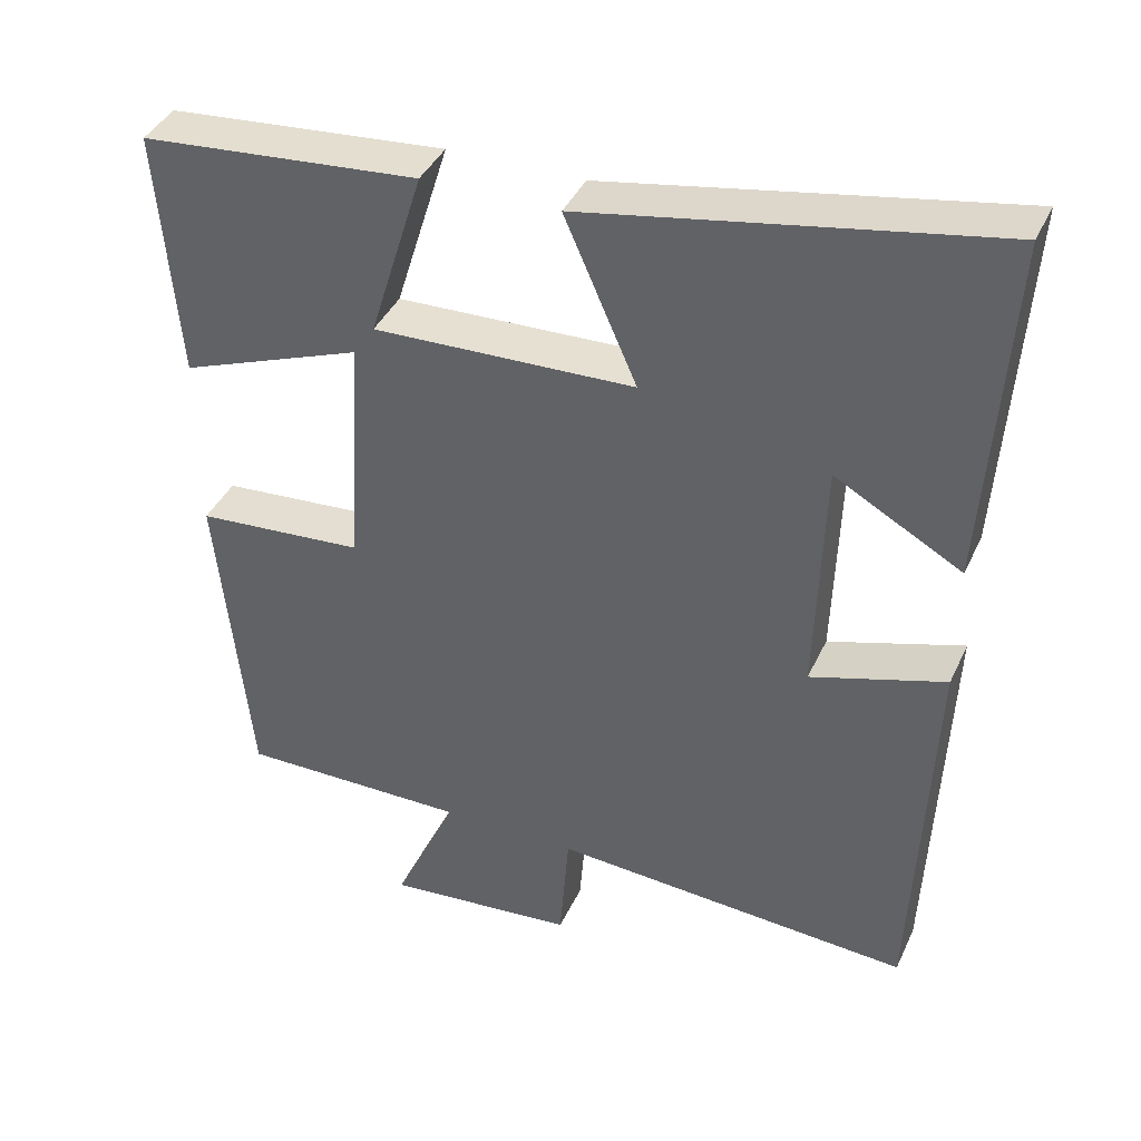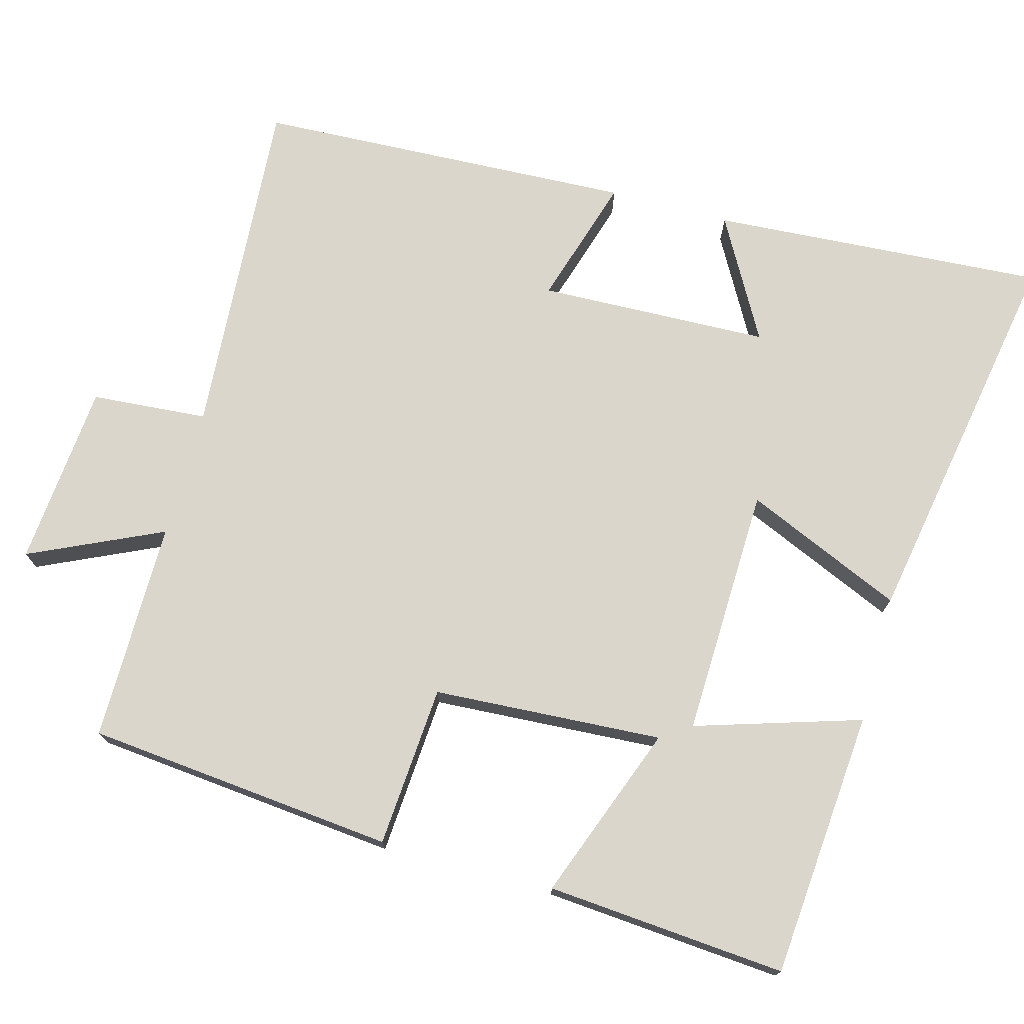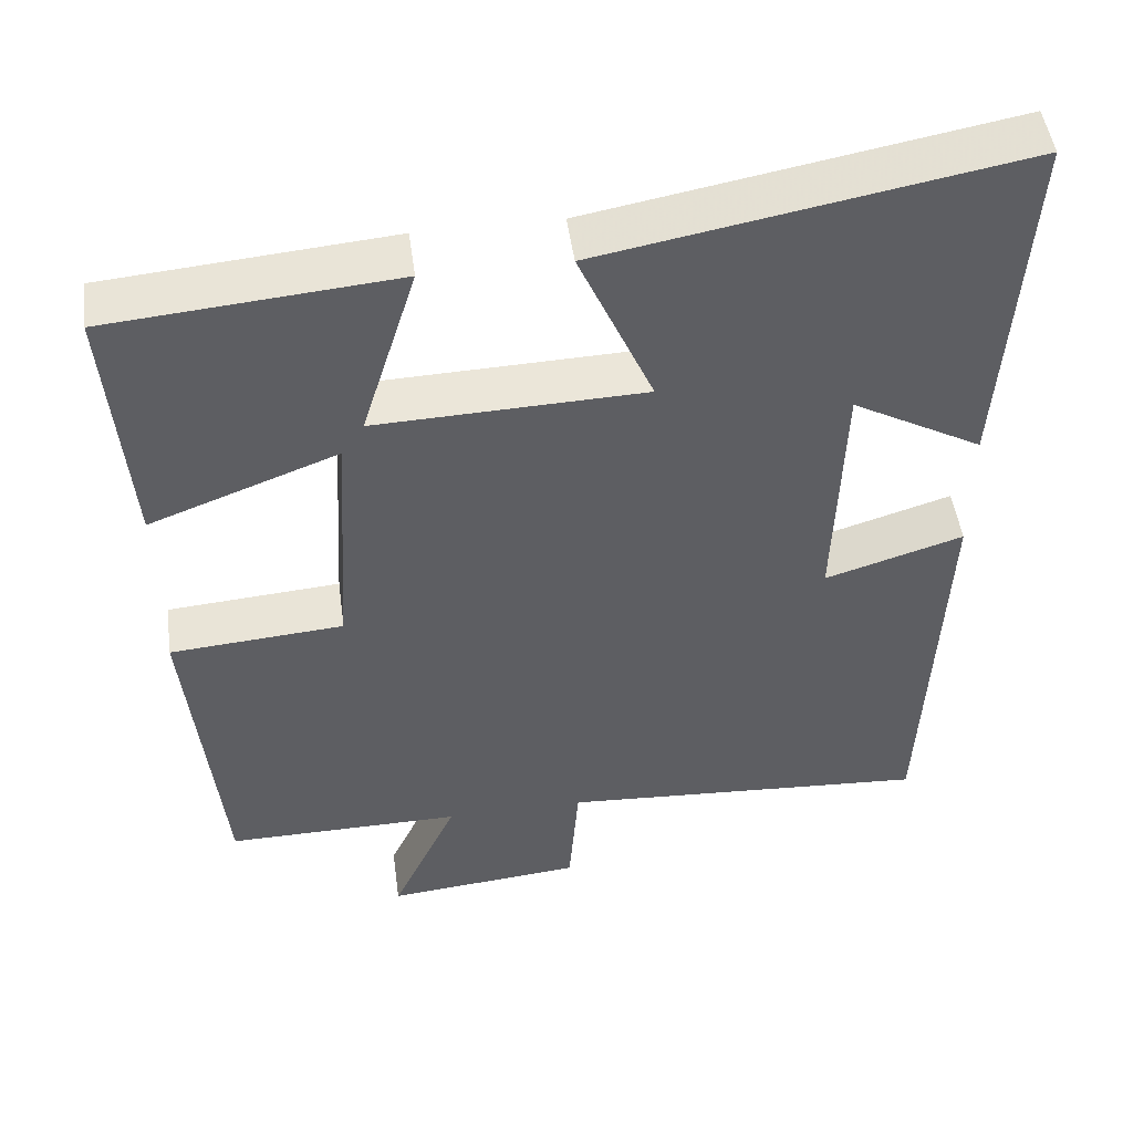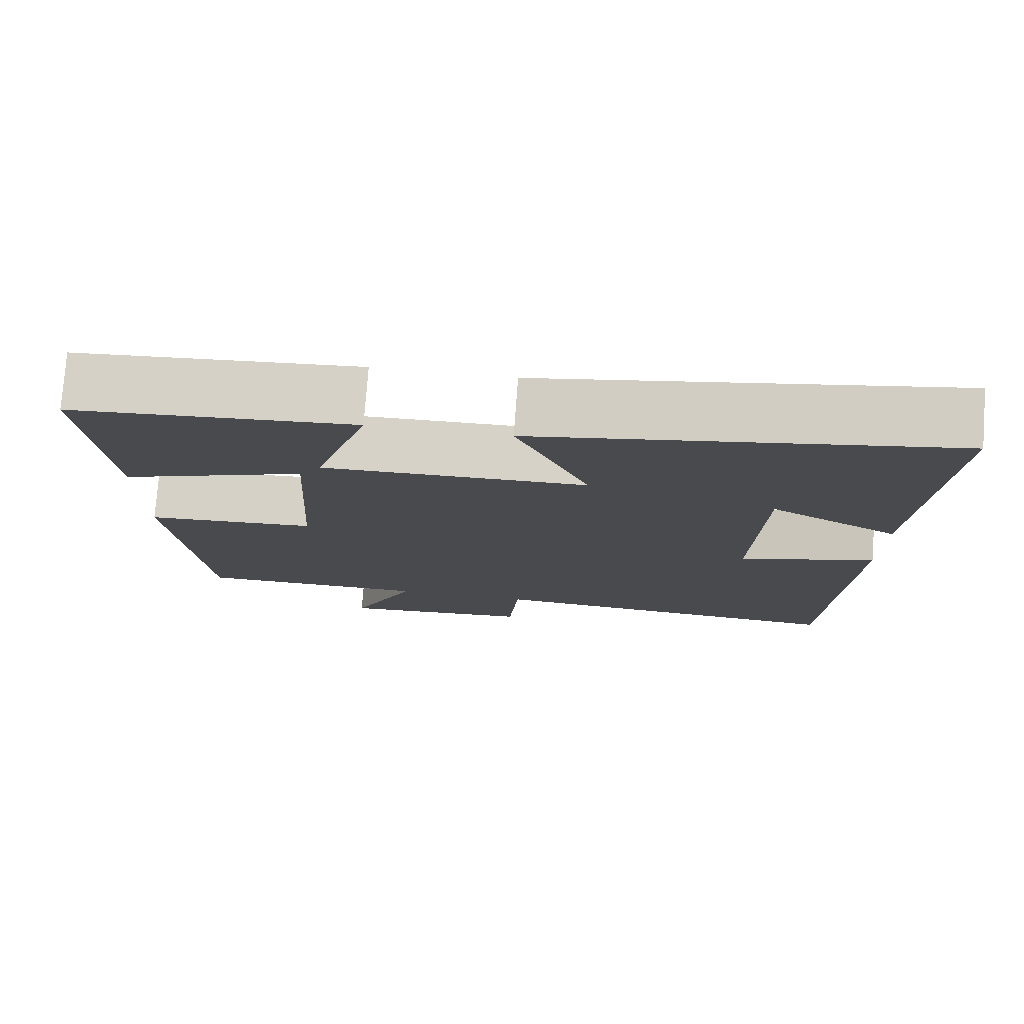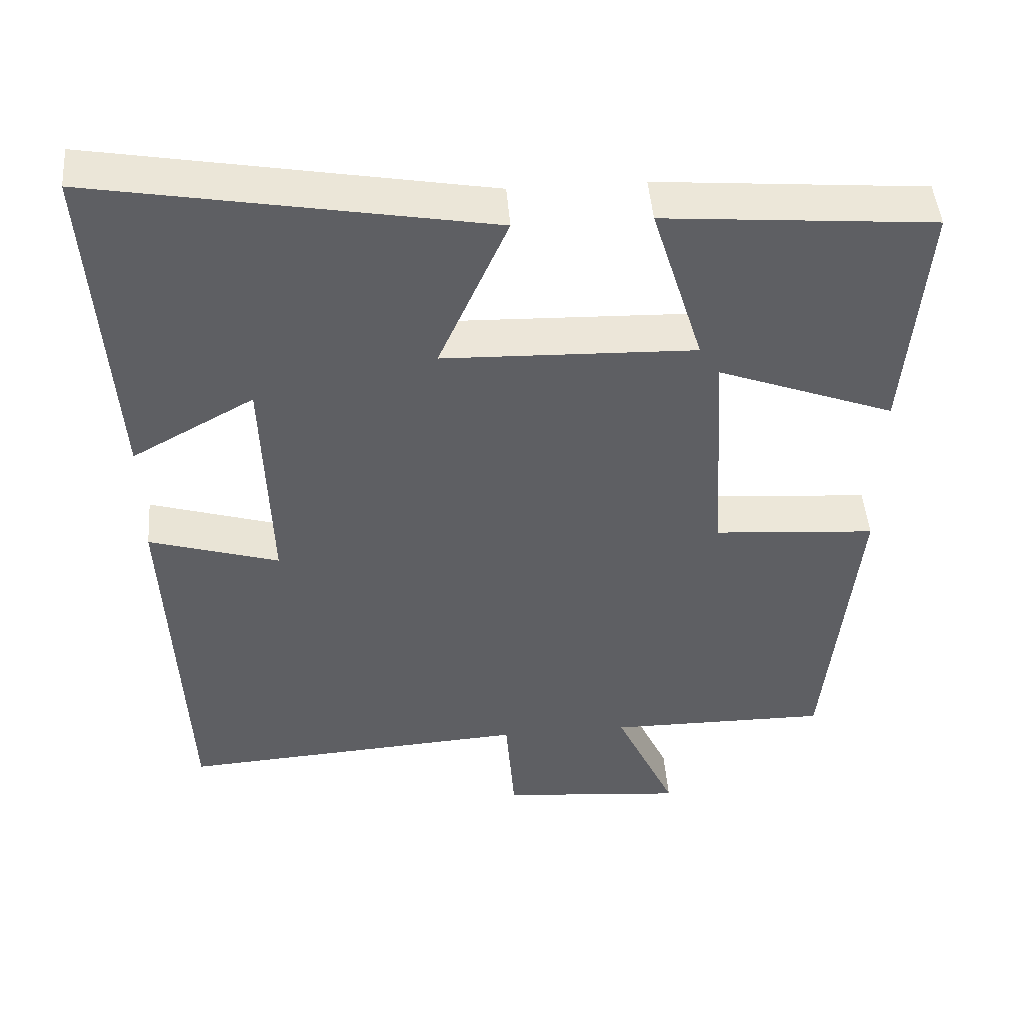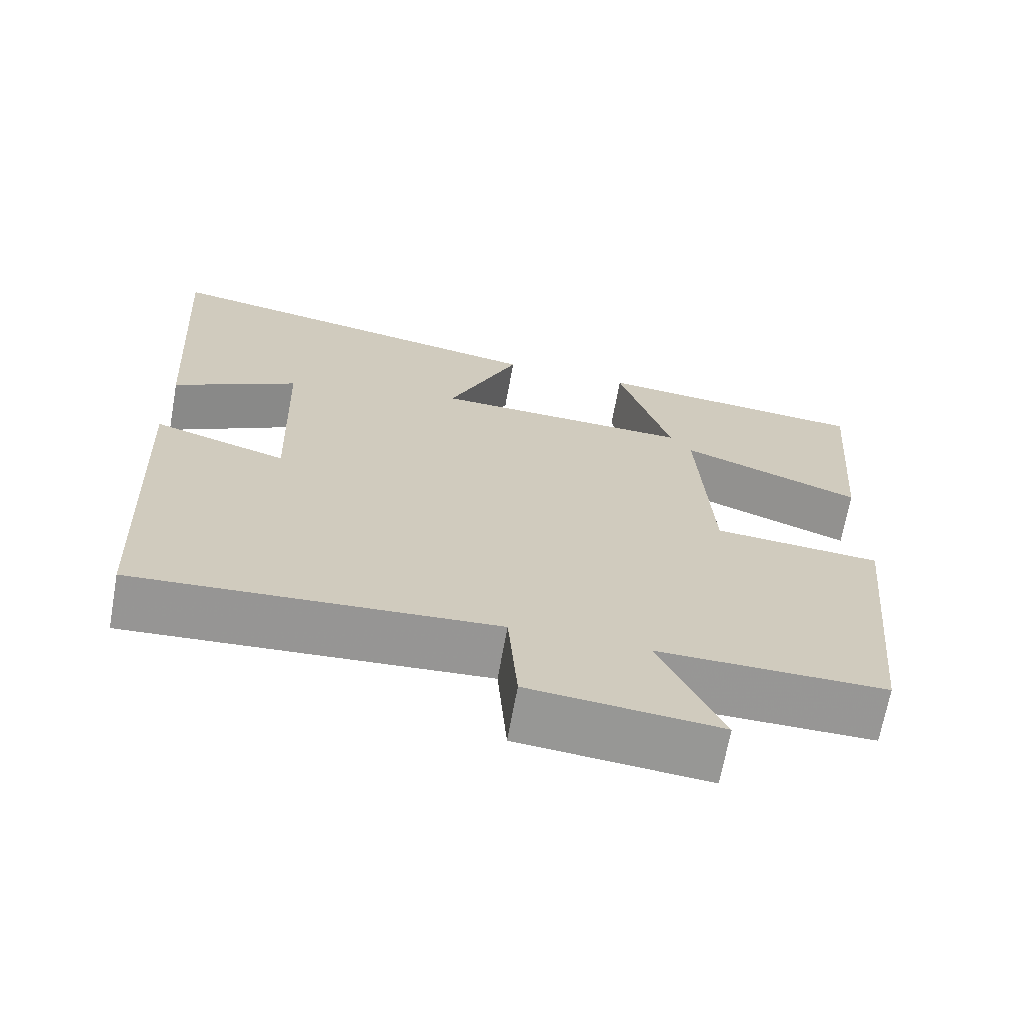
<metadata>
{"format":"obj","ext":"obj","renderer":"f3d","projection":"perspective","resolution":1024,"background":"white","views":[{"elev":39.8,"azim":23.1,"up":"+Z"},{"elev":73.8,"azim":-74.8,"up":"+Y"},{"elev":48.9,"azim":-7.8,"up":"+Z"},{"elev":77.0,"azim":4.3,"up":"+Z"},{"elev":46.9,"azim":175.5,"up":"+Z"},{"elev":-68.0,"azim":169.8,"up":"+Z"}]}
</metadata>
<code>
v 0.529 0.07 0.593
v 0.5 0.07 0.143
v 0.337 0.07 0.234
v 0.327 0.07 -0.076
v 0.5 0.07 -0.023
v 0.478 0.07 -0.532
v 0.013 0.07 -0.5
v 0.001 0.07 -0.656
v -0.245 0.07 -0.678
v -0.163 0.07 -0.5
v -0.459 0.07 -0.501
v -0.5 0.07 -0.087
v -0.283 0.07 -0.071
v -0.265 0.07 0.237
v -0.5 0.07 0.149
v -0.526 0.07 0.47
v -0.168 0.07 0.5
v -0.237 0.07 0.278
v 0.099 0.07 0.288
v 0.006 0.07 0.5
v 0.529 0 0.593
v 0.5 0 0.143
v 0.337 0 0.234
v 0.327 0 -0.076
v 0.5 0 -0.023
v 0.478 0 -0.532
v 0.013 0 -0.5
v 0.001 0 -0.656
v -0.245 0 -0.678
v -0.163 0 -0.5
v -0.459 0 -0.501
v -0.5 0 -0.087
v -0.283 0 -0.071
v -0.265 0 0.237
v -0.5 0 0.149
v -0.526 0 0.47
v -0.168 0 0.5
v -0.237 0 0.278
v 0.099 0 0.288
v 0.006 0 0.5
f 19 20 1
f 16 17 18
f 15 16 18
f 14 15 18
f 13 14 18 19
f 10 11 12 13
f 10 13 19 1
f 7 8 9 10
f 4 5 6 7
f 3 4 7 10
f 1 2 3
f 1 3 10
f 21 40 39
f 38 37 36
f 38 36 35
f 38 35 34
f 39 38 34 33
f 33 32 31 30
f 21 39 33 30
f 30 29 28 27
f 27 26 25 24
f 30 27 24 23
f 23 22 21
f 30 23 21
f 1 21 22 2
f 2 22 23 3
f 3 23 24 4
f 4 24 25 5
f 5 25 26 6
f 6 26 27 7
f 7 27 28 8
f 8 28 29 9
f 9 29 30 10
f 10 30 31 11
f 11 31 32 12
f 12 32 33 13
f 13 33 34 14
f 14 34 35 15
f 15 35 36 16
f 16 36 37 17
f 17 37 38 18
f 18 38 39 19
f 19 39 40 20
f 20 40 21 1

</code>
